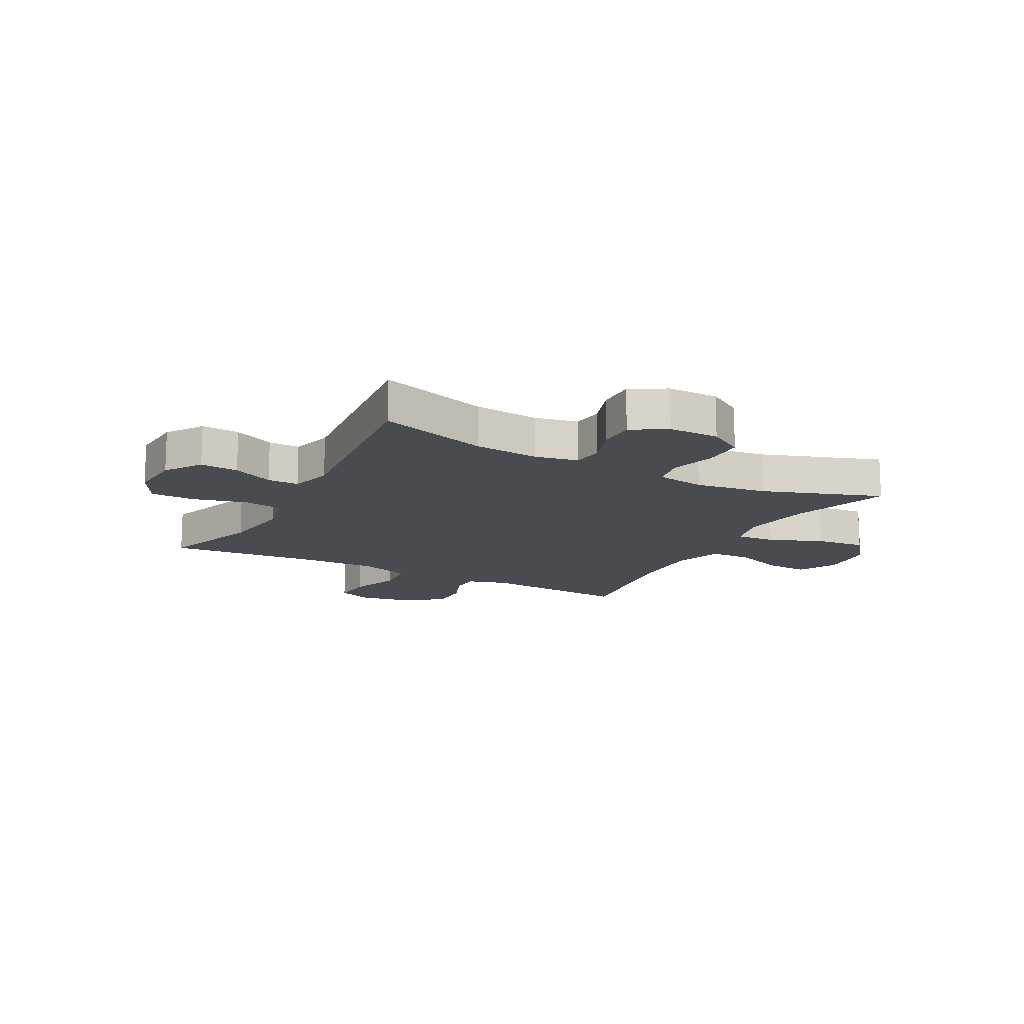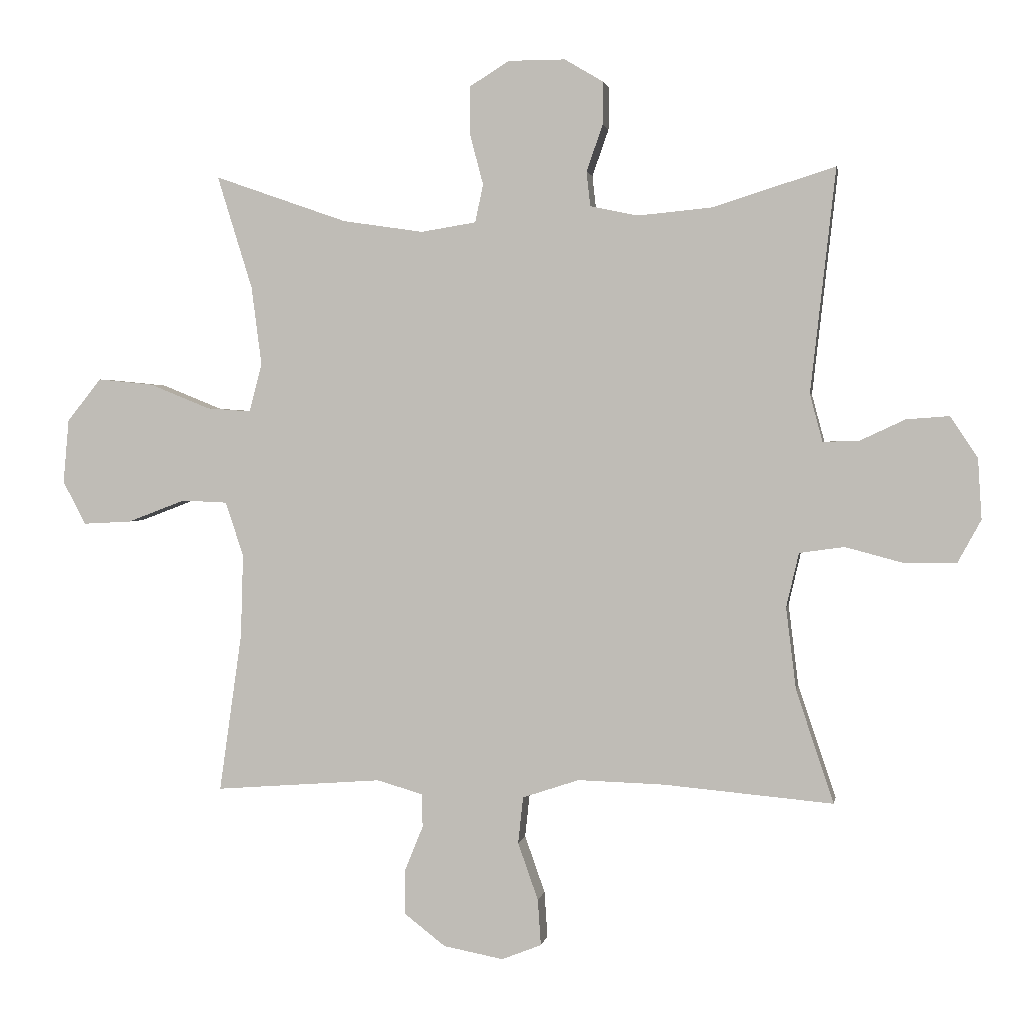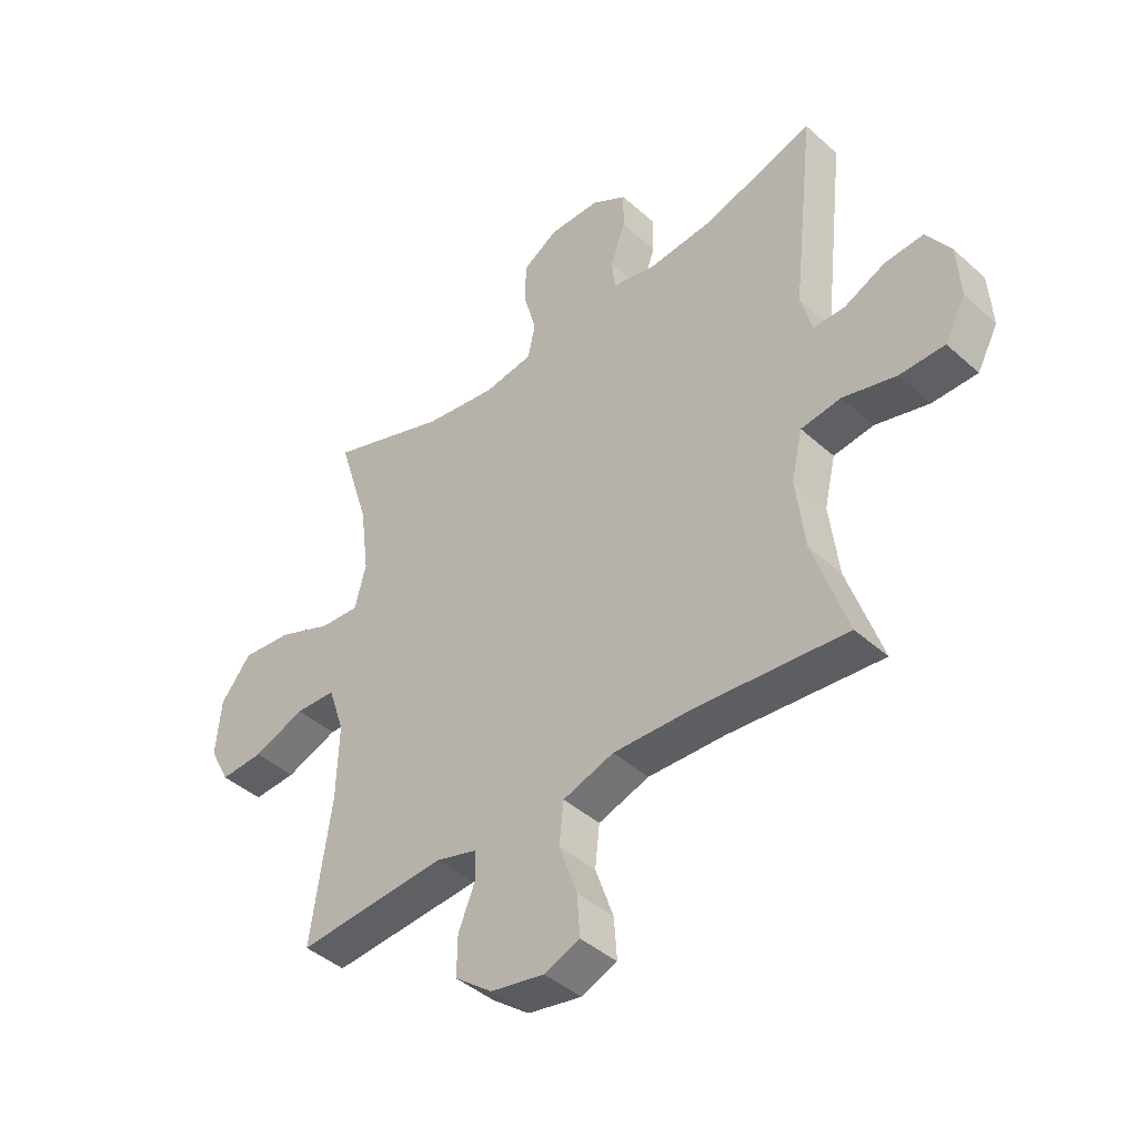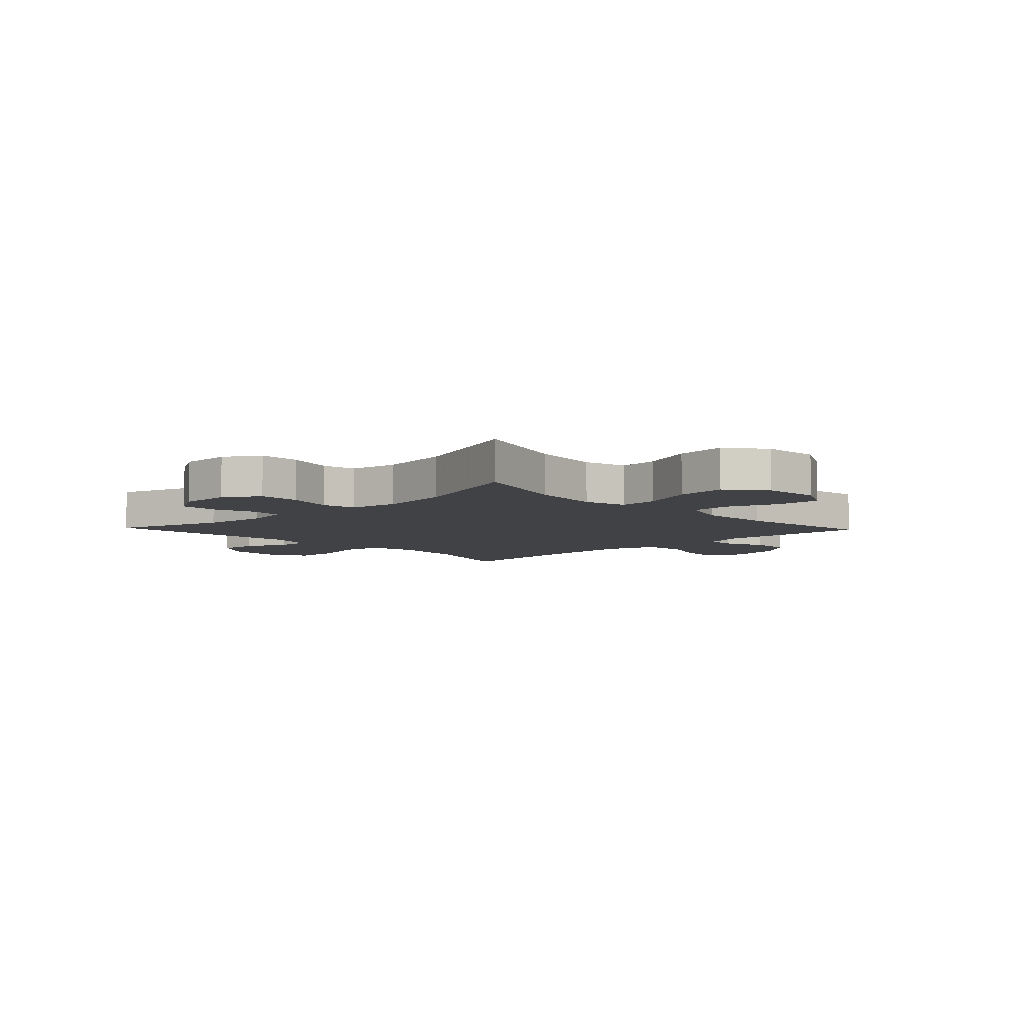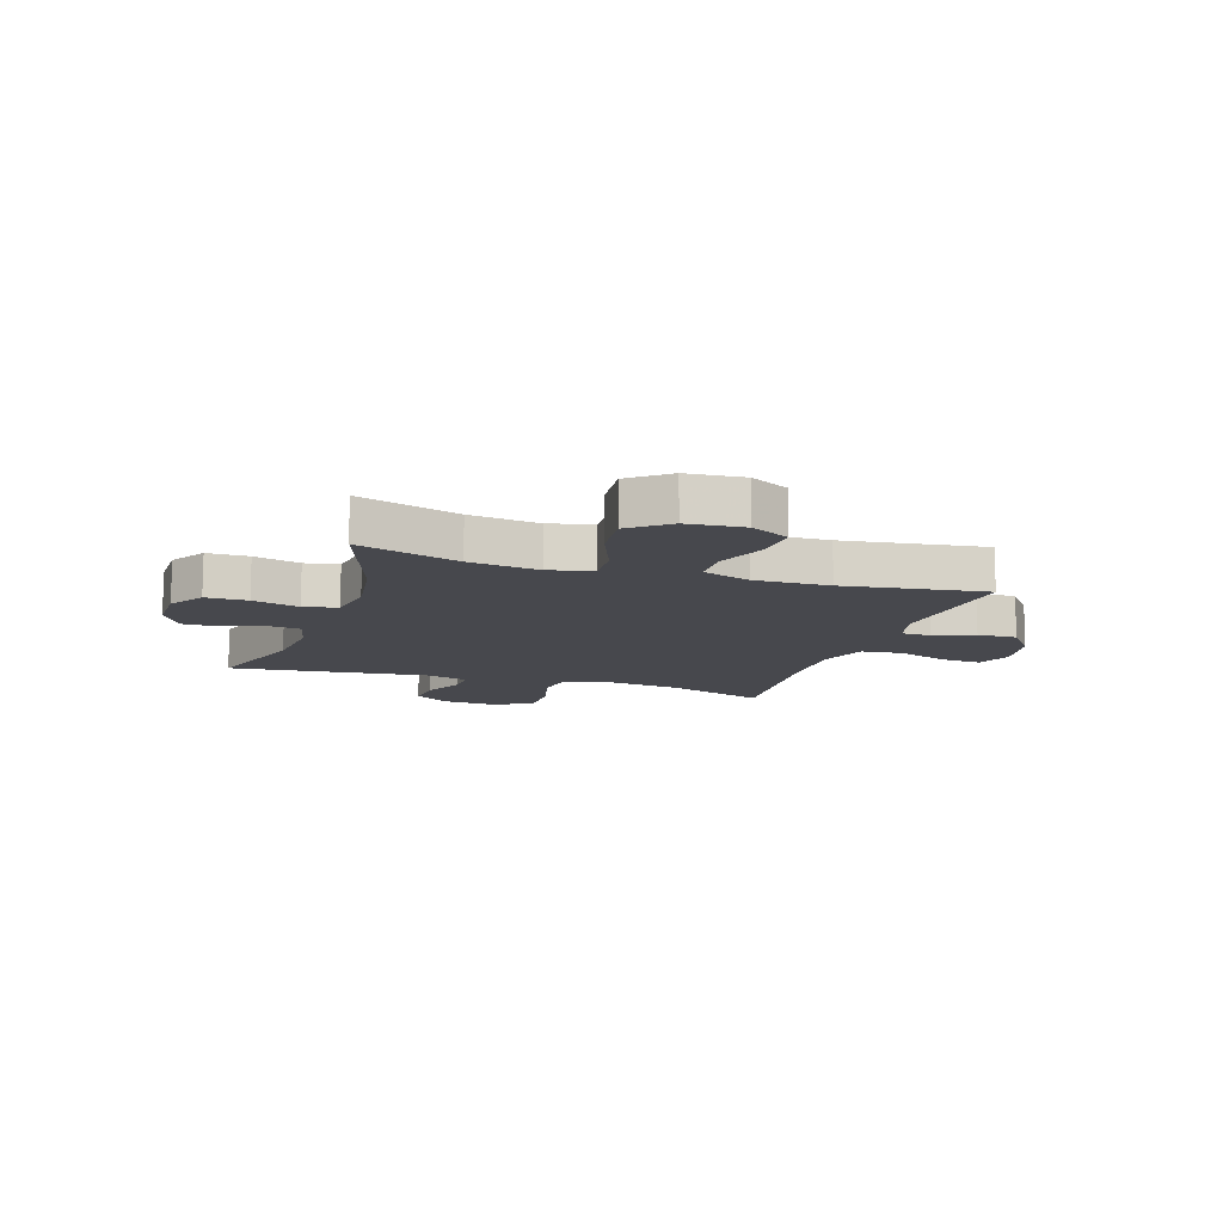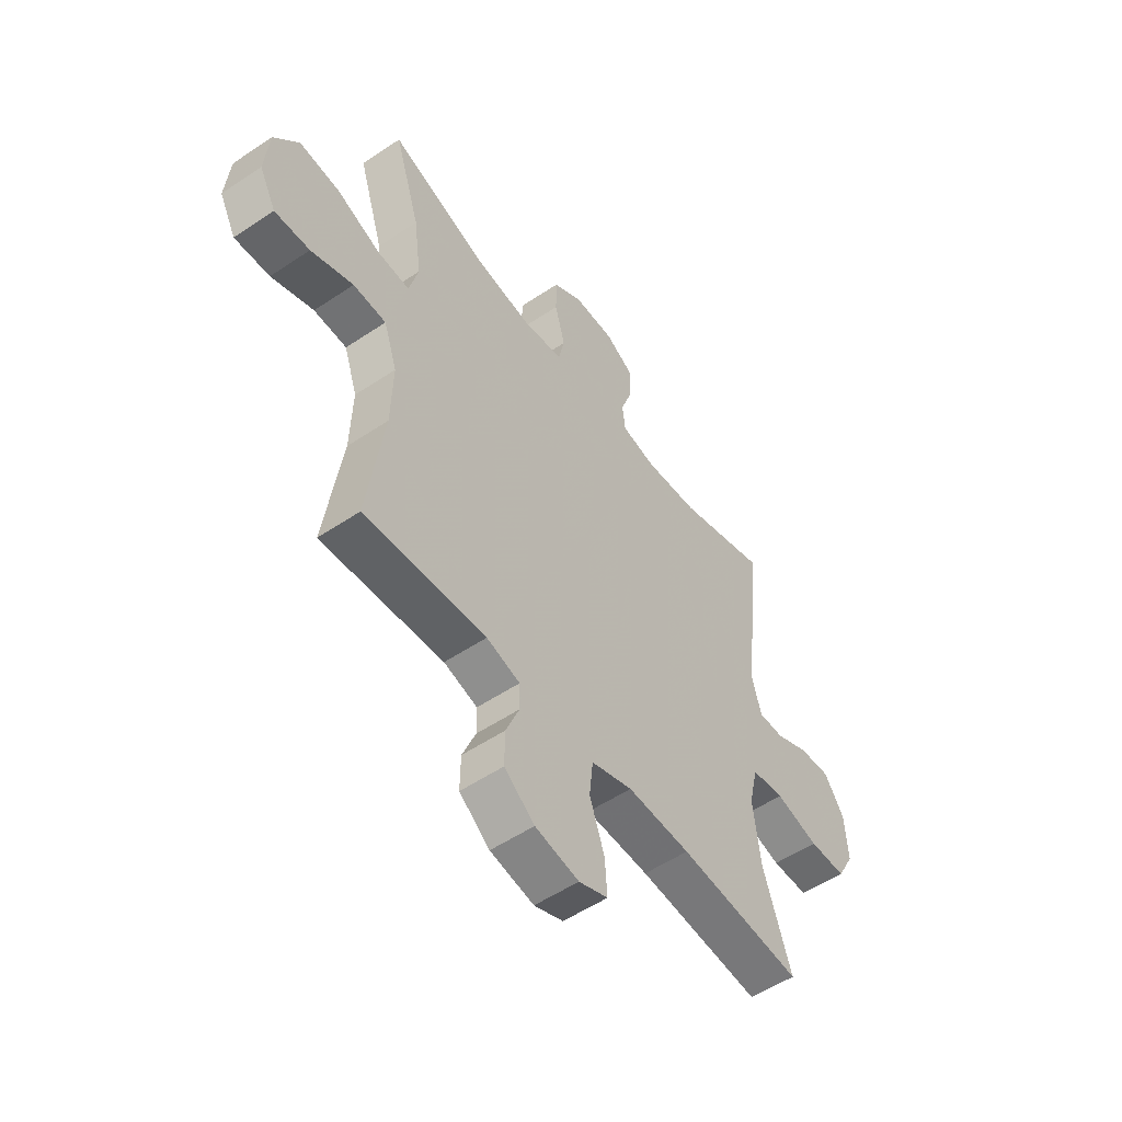
<metadata>
{"format":"obj","ext":"obj","renderer":"f3d","projection":"perspective","resolution":1024,"background":"white","views":[{"elev":-14.5,"azim":-28.2,"up":"+Y"},{"elev":1.8,"azim":-170.4,"up":"+Z"},{"elev":-42.7,"azim":-136.7,"up":"+Z"},{"elev":-6.6,"azim":43.6,"up":"+Y"},{"elev":-11.8,"azim":71.7,"up":"+Y"},{"elev":-53.8,"azim":125.6,"up":"+Z"}]}
</metadata>
<code>
v 0.5 0.07 -0.5
v 0.235 0.07 -0.48
v 0.162 0.07 -0.501
v 0.161 0.07 -0.554
v 0.19 0.07 -0.625
v 0.191 0.07 -0.696
v 0.125 0.07 -0.747
v 0.03 0.07 -0.765
v -0.033 0.07 -0.74
v -0.028 0.07 -0.667
v 0.004 0.07 -0.576
v -0.004 0.07 -0.502
v -0.094 0.07 -0.472
v -0.231 0.07 -0.476
v -0.5 0.07 -0.5
v -0.44 0.07 -0.321
v -0.424 0.07 -0.191
v -0.444 0.07 -0.105
v -0.515 0.07 -0.095
v -0.609 0.07 -0.12
v -0.689 0.07 -0.119
v -0.726 0.07 -0.051
v -0.72 0.07 0.045
v -0.677 0.07 0.11
v -0.609 0.07 0.105
v -0.536 0.07 0.071
v -0.48 0.07 0.07
v -0.46 0.07 0.145
v -0.5 0.07 0.5
v -0.305 0.07 0.439
v -0.188 0.07 0.428
v -0.112 0.07 0.444
v -0.106 0.07 0.499
v -0.132 0.07 0.573
v -0.133 0.07 0.64
v -0.071 0.07 0.677
v 0.019 0.07 0.677
v 0.082 0.07 0.638
v 0.083 0.07 0.564
v 0.061 0.07 0.481
v 0.074 0.07 0.421
v 0.161 0.07 0.407
v 0.289 0.07 0.426
v 0.5 0.07 0.5
v 0.444 0.07 0.32
v 0.428 0.07 0.196
v 0.448 0.07 0.119
v 0.518 0.07 0.124
v 0.614 0.07 0.163
v 0.703 0.07 0.172
v 0.757 0.07 0.104
v 0.766 0.07 0.003
v 0.73 0.07 -0.066
v 0.653 0.07 -0.062
v 0.561 0.07 -0.027
v 0.489 0.07 -0.03
v 0.46 0.07 -0.116
v 0.464 0.07 -0.248
v 0.5 0 -0.5
v 0.235 0 -0.48
v 0.162 0 -0.501
v 0.161 0 -0.554
v 0.19 0 -0.625
v 0.191 0 -0.696
v 0.125 0 -0.747
v 0.03 0 -0.765
v -0.033 0 -0.74
v -0.028 0 -0.667
v 0.004 0 -0.576
v -0.004 0 -0.502
v -0.094 0 -0.472
v -0.231 0 -0.476
v -0.5 0 -0.5
v -0.44 0 -0.321
v -0.424 0 -0.191
v -0.444 0 -0.105
v -0.515 0 -0.095
v -0.609 0 -0.12
v -0.689 0 -0.119
v -0.726 0 -0.051
v -0.72 0 0.045
v -0.677 0 0.11
v -0.609 0 0.105
v -0.536 0 0.071
v -0.48 0 0.07
v -0.46 0 0.145
v -0.5 0 0.5
v -0.305 0 0.439
v -0.188 0 0.428
v -0.112 0 0.444
v -0.106 0 0.499
v -0.132 0 0.573
v -0.133 0 0.64
v -0.071 0 0.677
v 0.019 0 0.677
v 0.082 0 0.638
v 0.083 0 0.564
v 0.061 0 0.481
v 0.074 0 0.421
v 0.161 0 0.407
v 0.289 0 0.426
v 0.5 0 0.5
v 0.444 0 0.32
v 0.428 0 0.196
v 0.448 0 0.119
v 0.518 0 0.124
v 0.614 0 0.163
v 0.703 0 0.172
v 0.757 0 0.104
v 0.766 0 0.003
v 0.73 0 -0.066
v 0.653 0 -0.062
v 0.561 0 -0.027
v 0.489 0 -0.03
v 0.46 0 -0.116
v 0.464 0 -0.248
f 52 53 54 55
f 52 55 56
f 51 52 56
f 48 49 50 51
f 47 48 51 56
f 43 44 45
f 42 43 45 46
f 41 42 46 47
f 37 38 39 40
f 35 36 37 40
f 33 34 35 40
f 32 33 40 41
f 31 32 41 47
f 28 29 30
f 27 28 30 31
f 23 24 25 26
f 23 26 27
f 22 23 27
f 19 20 21 22
f 18 19 22 27
f 17 18 27 31
f 14 15 16
f 13 14 16 17
f 12 13 17 31
f 8 9 10 11
f 8 11 12
f 7 8 12
f 4 5 6 7
f 3 4 7 12
f 2 3 12 31
f 58 1 2 31
f 31 47 56 57
f 31 57 58
f 113 112 111 110
f 114 113 110
f 114 110 109
f 109 108 107 106
f 114 109 106 105
f 103 102 101
f 104 103 101 100
f 105 104 100 99
f 98 97 96 95
f 98 95 94 93
f 98 93 92 91
f 99 98 91 90
f 105 99 90 89
f 88 87 86
f 89 88 86 85
f 84 83 82 81
f 85 84 81
f 85 81 80
f 80 79 78 77
f 85 80 77 76
f 89 85 76 75
f 74 73 72
f 75 74 72 71
f 89 75 71 70
f 69 68 67 66
f 70 69 66
f 70 66 65
f 65 64 63 62
f 70 65 62 61
f 89 70 61 60
f 89 60 59 116
f 115 114 105 89
f 116 115 89
f 1 59 60 2
f 2 60 61 3
f 3 61 62 4
f 4 62 63 5
f 5 63 64 6
f 6 64 65 7
f 7 65 66 8
f 8 66 67 9
f 9 67 68 10
f 10 68 69 11
f 11 69 70 12
f 12 70 71 13
f 13 71 72 14
f 14 72 73 15
f 15 73 74 16
f 16 74 75 17
f 17 75 76 18
f 18 76 77 19
f 19 77 78 20
f 20 78 79 21
f 21 79 80 22
f 22 80 81 23
f 23 81 82 24
f 24 82 83 25
f 25 83 84 26
f 26 84 85 27
f 27 85 86 28
f 28 86 87 29
f 29 87 88 30
f 30 88 89 31
f 31 89 90 32
f 32 90 91 33
f 33 91 92 34
f 34 92 93 35
f 35 93 94 36
f 36 94 95 37
f 37 95 96 38
f 38 96 97 39
f 39 97 98 40
f 40 98 99 41
f 41 99 100 42
f 42 100 101 43
f 43 101 102 44
f 44 102 103 45
f 45 103 104 46
f 46 104 105 47
f 47 105 106 48
f 48 106 107 49
f 49 107 108 50
f 50 108 109 51
f 51 109 110 52
f 52 110 111 53
f 53 111 112 54
f 54 112 113 55
f 55 113 114 56
f 56 114 115 57
f 57 115 116 58
f 58 116 59 1

</code>
